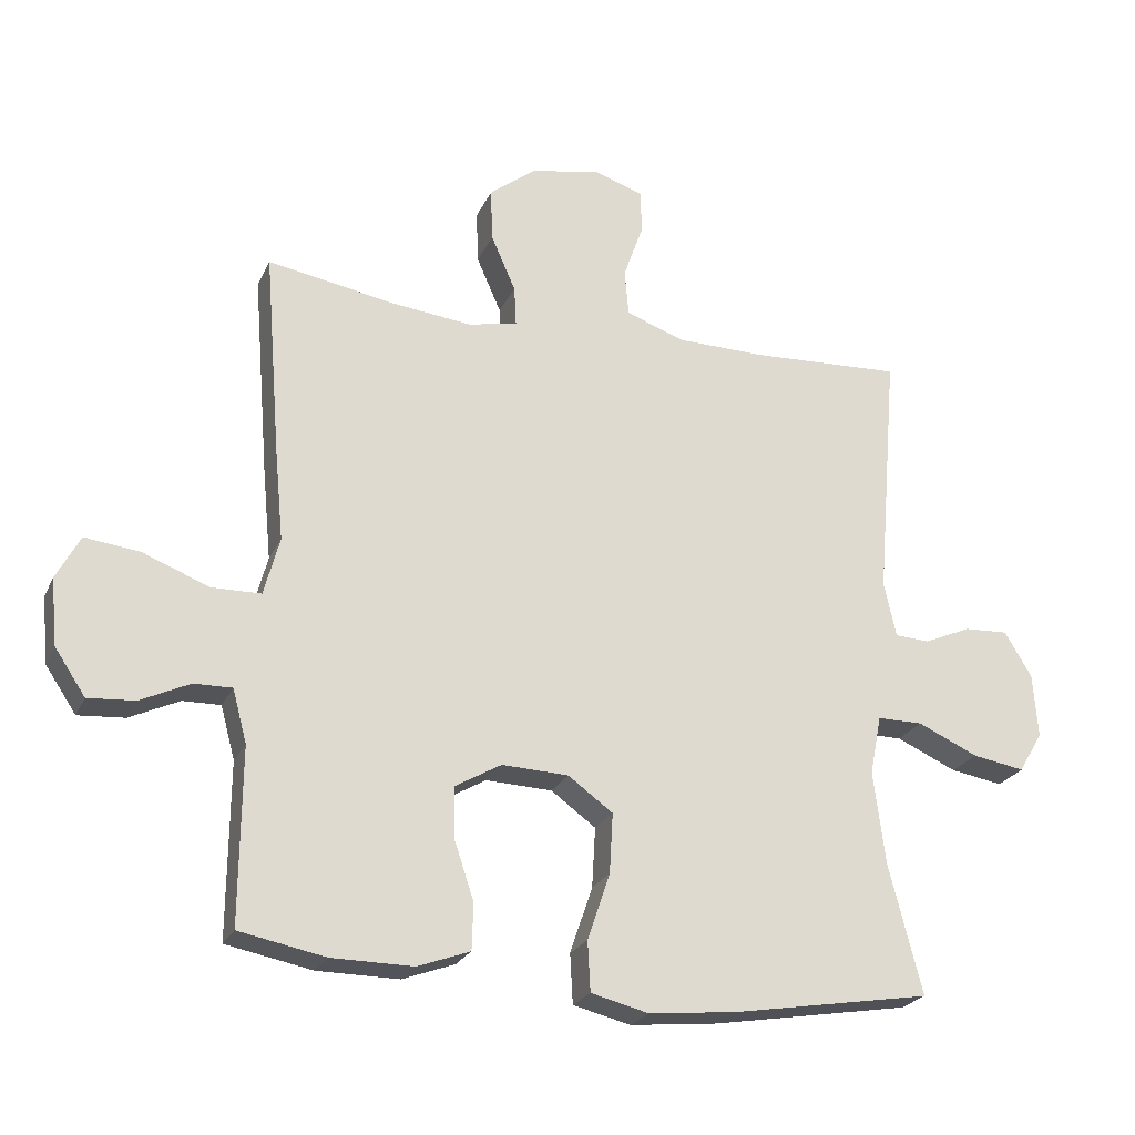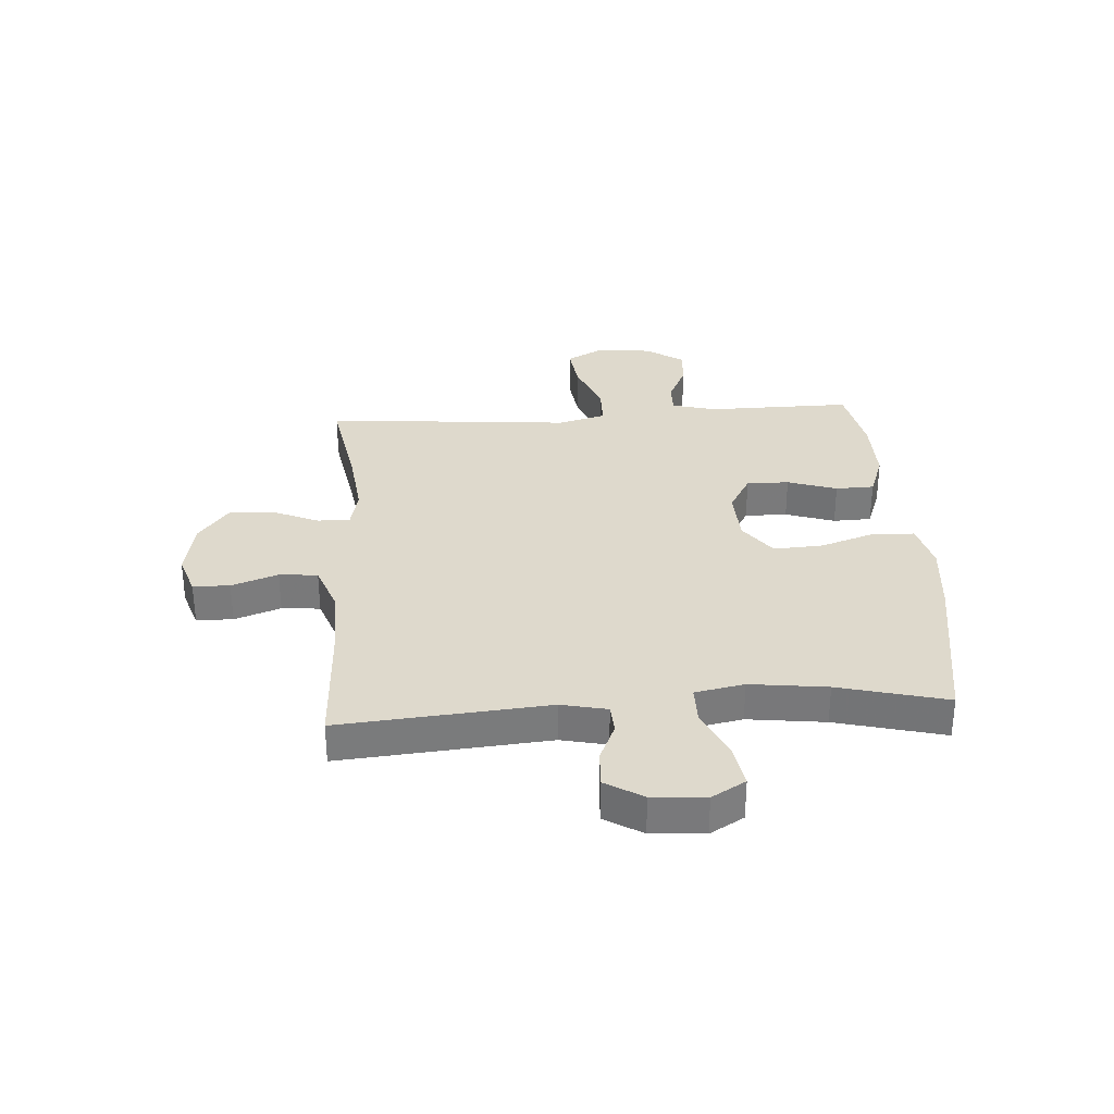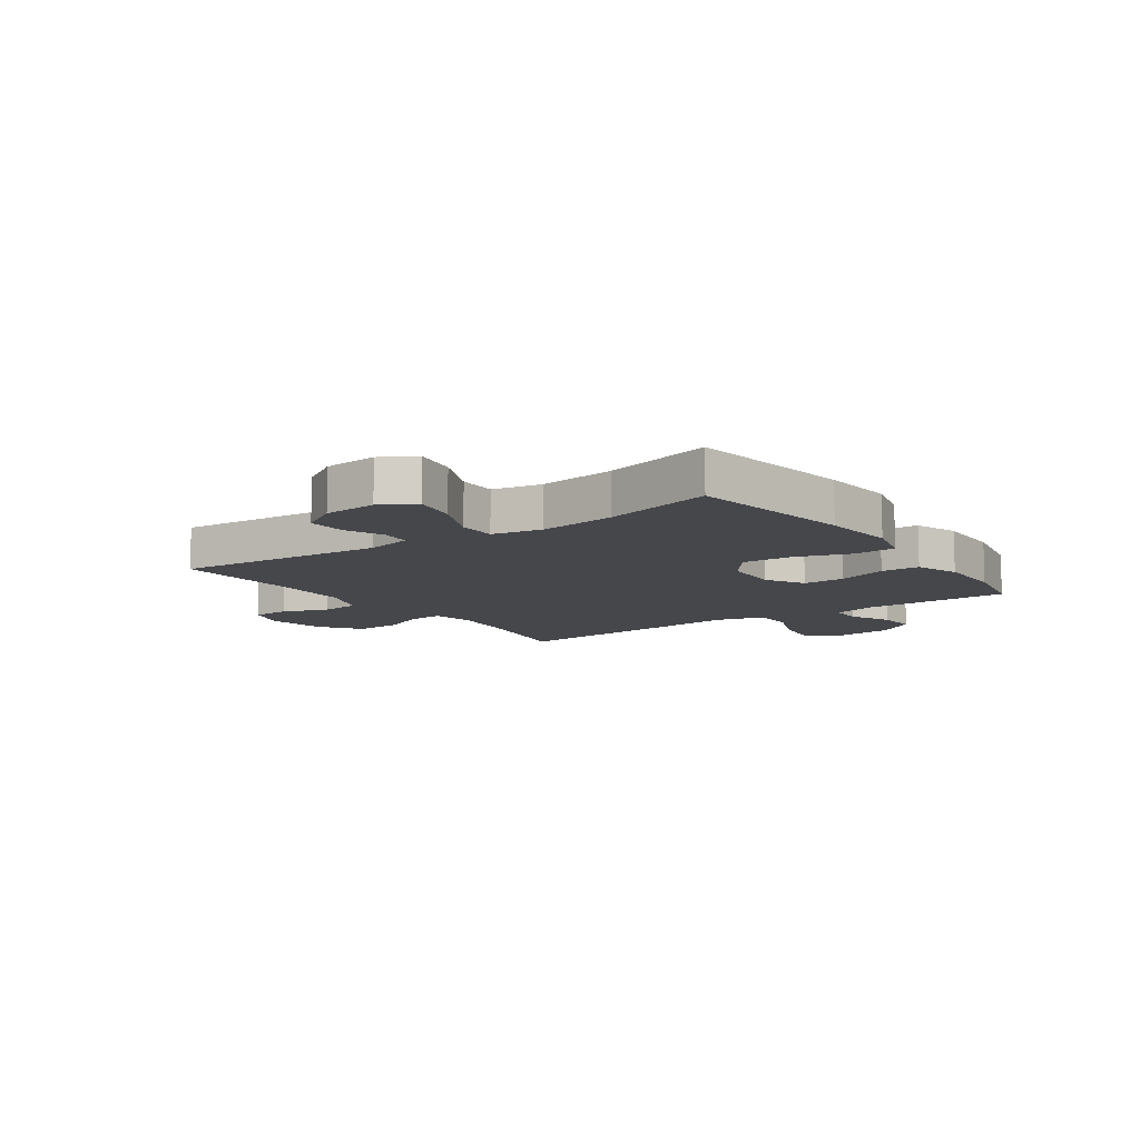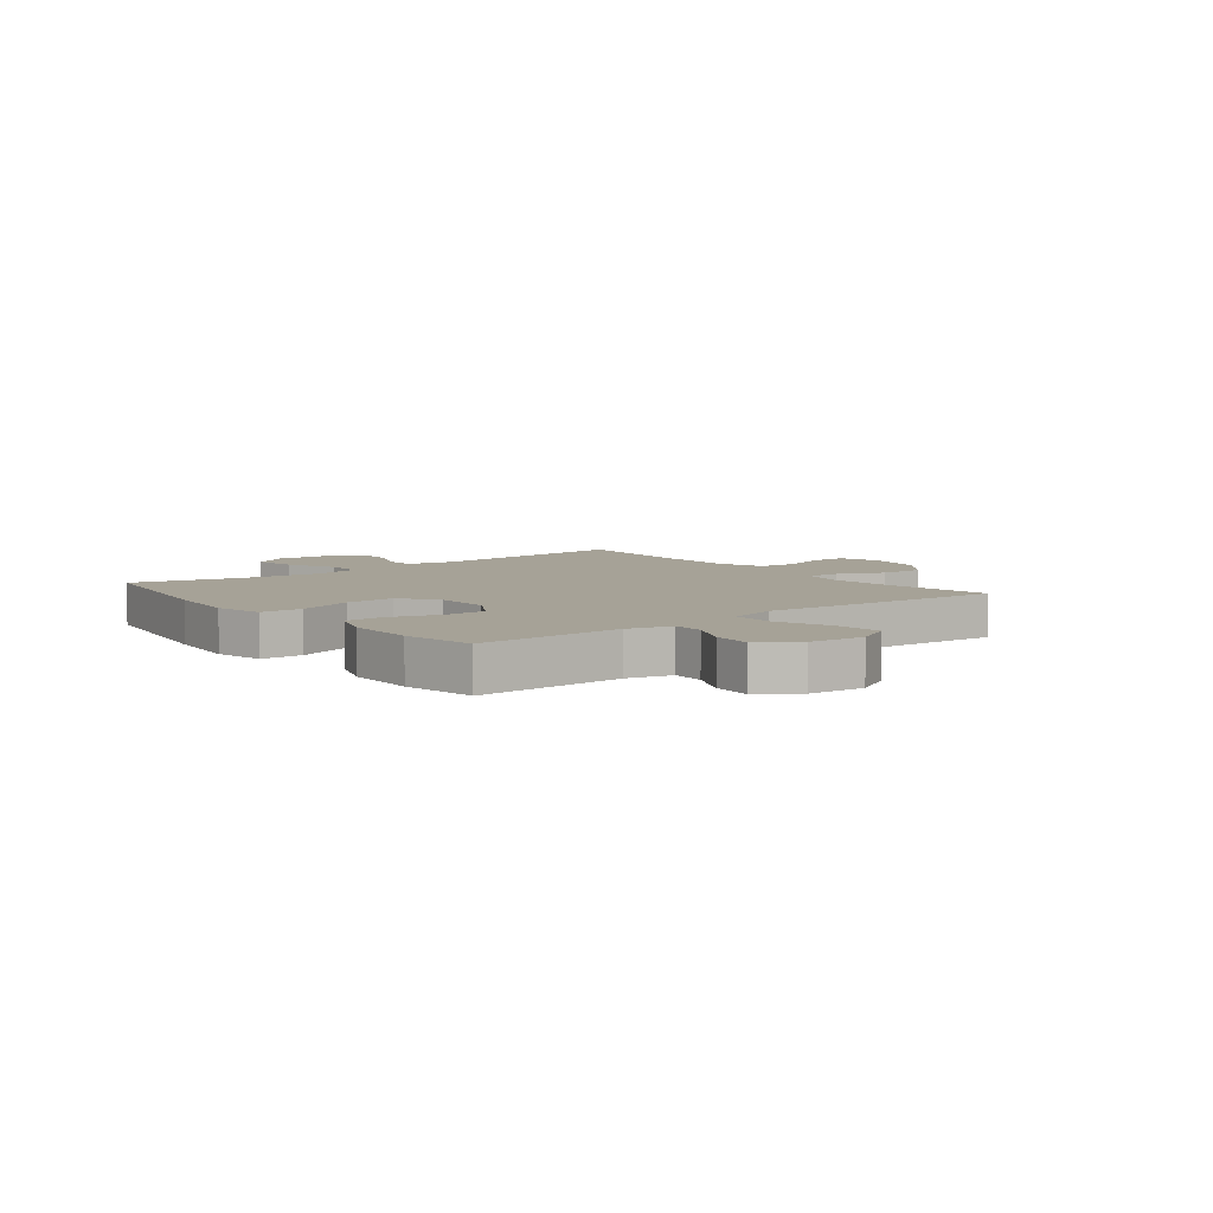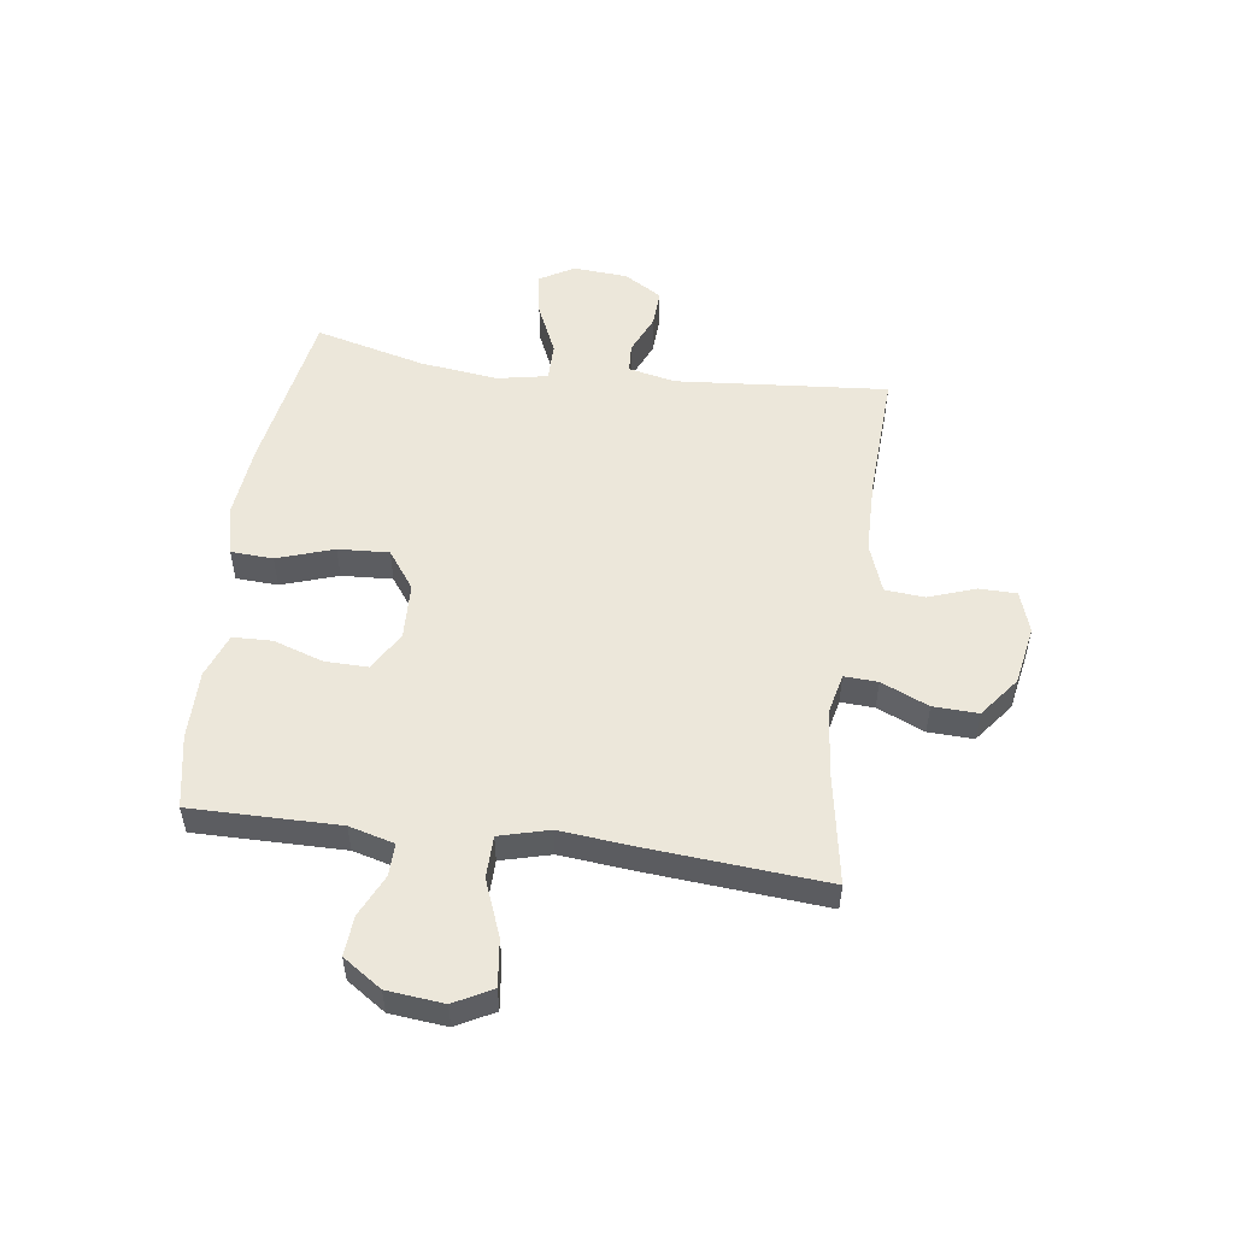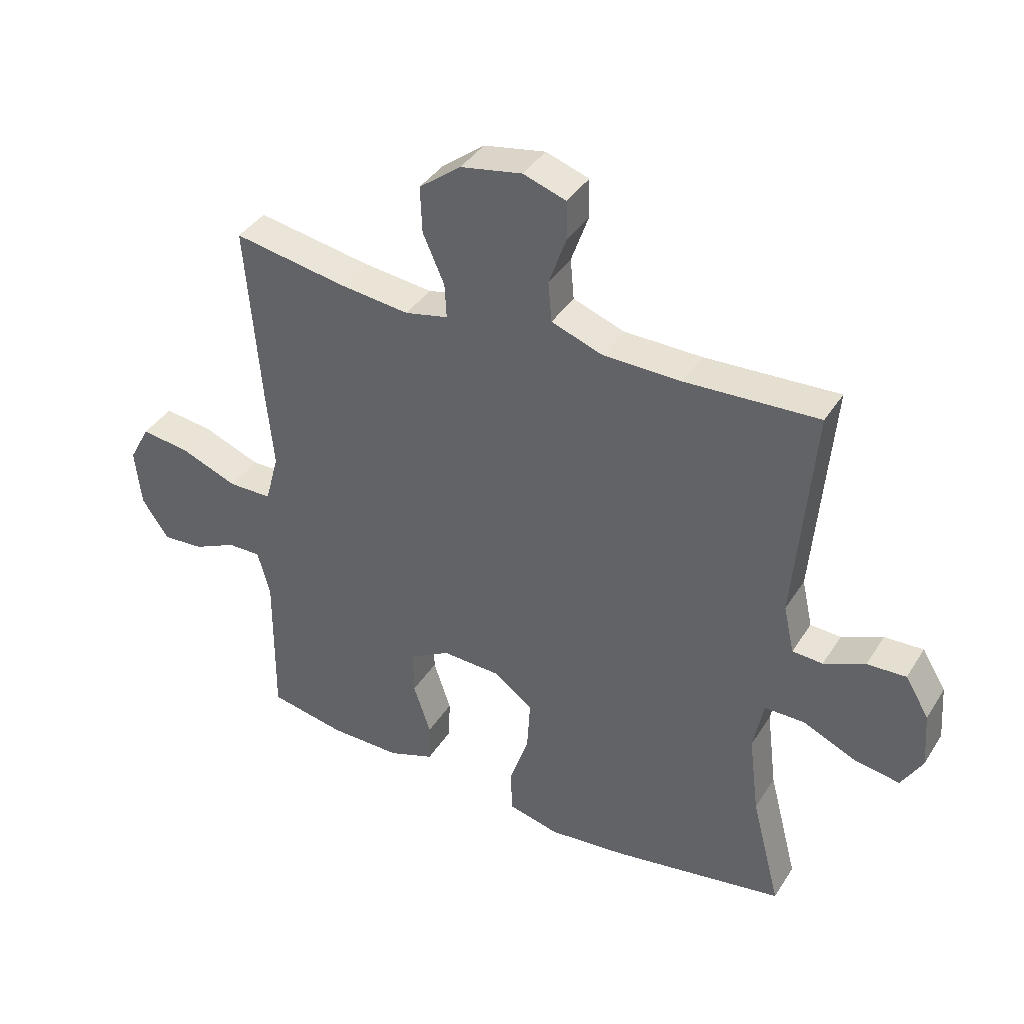
<metadata>
{"format":"obj","ext":"obj","renderer":"f3d","projection":"perspective","resolution":1024,"background":"white","views":[{"elev":-23.6,"azim":-19.9,"up":"+Z"},{"elev":32.1,"azim":86.1,"up":"+Y"},{"elev":-10.3,"azim":125.0,"up":"+Y"},{"elev":6.5,"azim":-128.3,"up":"+Y"},{"elev":52.6,"azim":-82.2,"up":"+Y"},{"elev":39.0,"azim":29.1,"up":"+Z"}]}
</metadata>
<code>
v -0.5 0.07 0.5
v -0.31 0.07 0.467
v -0.193 0.07 0.454
v -0.121 0.07 0.47
v -0.124 0.07 0.528
v -0.16 0.07 0.61
v -0.163 0.07 0.688
v -0.093 0.07 0.742
v 0.01 0.07 0.761
v 0.082 0.07 0.737
v 0.083 0.07 0.672
v 0.054 0.07 0.59
v 0.06 0.07 0.522
v 0.146 0.07 0.491
v 0.276 0.07 0.489
v 0.5 0.07 0.5
v 0.469 0.07 0.132
v 0.487 0.07 0.051
v 0.538 0.07 0.048
v 0.607 0.07 0.078
v 0.672 0.07 0.081
v 0.712 0.07 0.015
v 0.719 0.07 -0.079
v 0.684 0.07 -0.139
v 0.607 0.07 -0.126
v 0.518 0.07 -0.086
v 0.451 0.07 -0.086
v 0.434 0.07 -0.173
v 0.451 0.07 -0.309
v 0.5 0.07 -0.5
v 0.209 0.07 -0.548
v 0.079 0.07 -0.561
v -0.006 0.07 -0.54
v -0.01 0.07 -0.467
v 0.023 0.07 -0.369
v 0.028 0.07 -0.281
v -0.038 0.07 -0.233
v -0.136 0.07 -0.229
v -0.204 0.07 -0.268
v -0.203 0.07 -0.343
v -0.174 0.07 -0.43
v -0.176 0.07 -0.498
v -0.253 0.07 -0.526
v -0.373 0.07 -0.525
v -0.5 0.07 -0.5
v -0.498 0.07 -0.243
v -0.519 0.07 -0.165
v -0.575 0.07 -0.166
v -0.648 0.07 -0.2
v -0.717 0.07 -0.205
v -0.762 0.07 -0.138
v -0.772 0.07 -0.04
v -0.737 0.07 0.025
v -0.656 0.07 0.015
v -0.559 0.07 -0.023
v -0.486 0.07 -0.022
v -0.463 0.07 0.064
v -0.476 0.07 0.199
v -0.5 0 0.5
v -0.31 0 0.467
v -0.193 0 0.454
v -0.121 0 0.47
v -0.124 0 0.528
v -0.16 0 0.61
v -0.163 0 0.688
v -0.093 0 0.742
v 0.01 0 0.761
v 0.082 0 0.737
v 0.083 0 0.672
v 0.054 0 0.59
v 0.06 0 0.522
v 0.146 0 0.491
v 0.276 0 0.489
v 0.5 0 0.5
v 0.469 0 0.132
v 0.487 0 0.051
v 0.538 0 0.048
v 0.607 0 0.078
v 0.672 0 0.081
v 0.712 0 0.015
v 0.719 0 -0.079
v 0.684 0 -0.139
v 0.607 0 -0.126
v 0.518 0 -0.086
v 0.451 0 -0.086
v 0.434 0 -0.173
v 0.451 0 -0.309
v 0.5 0 -0.5
v 0.209 0 -0.548
v 0.079 0 -0.561
v -0.006 0 -0.54
v -0.01 0 -0.467
v 0.023 0 -0.369
v 0.028 0 -0.281
v -0.038 0 -0.233
v -0.136 0 -0.229
v -0.204 0 -0.268
v -0.203 0 -0.343
v -0.174 0 -0.43
v -0.176 0 -0.498
v -0.253 0 -0.526
v -0.373 0 -0.525
v -0.5 0 -0.5
v -0.498 0 -0.243
v -0.519 0 -0.165
v -0.575 0 -0.166
v -0.648 0 -0.2
v -0.717 0 -0.205
v -0.762 0 -0.138
v -0.772 0 -0.04
v -0.737 0 0.025
v -0.656 0 0.015
v -0.559 0 -0.023
v -0.486 0 -0.022
v -0.463 0 0.064
v -0.476 0 0.199
f 57 58 1 2
f 56 57 2 3
f 52 53 54 55
f 52 55 56
f 51 52 56
f 48 49 50 51
f 47 48 51 56
f 46 47 56 3
f 40 41 42 43
f 39 40 43 44
f 32 33 34 35
f 32 35 36
f 29 30 31 32
f 28 29 32 36
f 27 28 36 37
f 23 24 25 26
f 23 26 27
f 22 23 27
f 19 20 21 22
f 18 19 22 27
f 17 18 27 37
f 15 16 17 37
f 9 10 11 12
f 9 12 13
f 8 9 13
f 5 6 7 8
f 4 5 8 13
f 45 46 3 4
f 39 44 45 4
f 38 39 4 13
f 14 15 37 38
f 13 14 38
f 60 59 116 115
f 61 60 115 114
f 113 112 111 110
f 114 113 110
f 114 110 109
f 109 108 107 106
f 114 109 106 105
f 61 114 105 104
f 101 100 99 98
f 102 101 98 97
f 93 92 91 90
f 94 93 90
f 90 89 88 87
f 94 90 87 86
f 95 94 86 85
f 84 83 82 81
f 85 84 81
f 85 81 80
f 80 79 78 77
f 85 80 77 76
f 95 85 76 75
f 95 75 74 73
f 70 69 68 67
f 71 70 67
f 71 67 66
f 66 65 64 63
f 71 66 63 62
f 62 61 104 103
f 62 103 102 97
f 71 62 97 96
f 96 95 73 72
f 96 72 71
f 1 59 60 2
f 2 60 61 3
f 3 61 62 4
f 4 62 63 5
f 5 63 64 6
f 6 64 65 7
f 7 65 66 8
f 8 66 67 9
f 9 67 68 10
f 10 68 69 11
f 11 69 70 12
f 12 70 71 13
f 13 71 72 14
f 14 72 73 15
f 15 73 74 16
f 16 74 75 17
f 17 75 76 18
f 18 76 77 19
f 19 77 78 20
f 20 78 79 21
f 21 79 80 22
f 22 80 81 23
f 23 81 82 24
f 24 82 83 25
f 25 83 84 26
f 26 84 85 27
f 27 85 86 28
f 28 86 87 29
f 29 87 88 30
f 30 88 89 31
f 31 89 90 32
f 32 90 91 33
f 33 91 92 34
f 34 92 93 35
f 35 93 94 36
f 36 94 95 37
f 37 95 96 38
f 38 96 97 39
f 39 97 98 40
f 40 98 99 41
f 41 99 100 42
f 42 100 101 43
f 43 101 102 44
f 44 102 103 45
f 45 103 104 46
f 46 104 105 47
f 47 105 106 48
f 48 106 107 49
f 49 107 108 50
f 50 108 109 51
f 51 109 110 52
f 52 110 111 53
f 53 111 112 54
f 54 112 113 55
f 55 113 114 56
f 56 114 115 57
f 57 115 116 58
f 58 116 59 1

</code>
